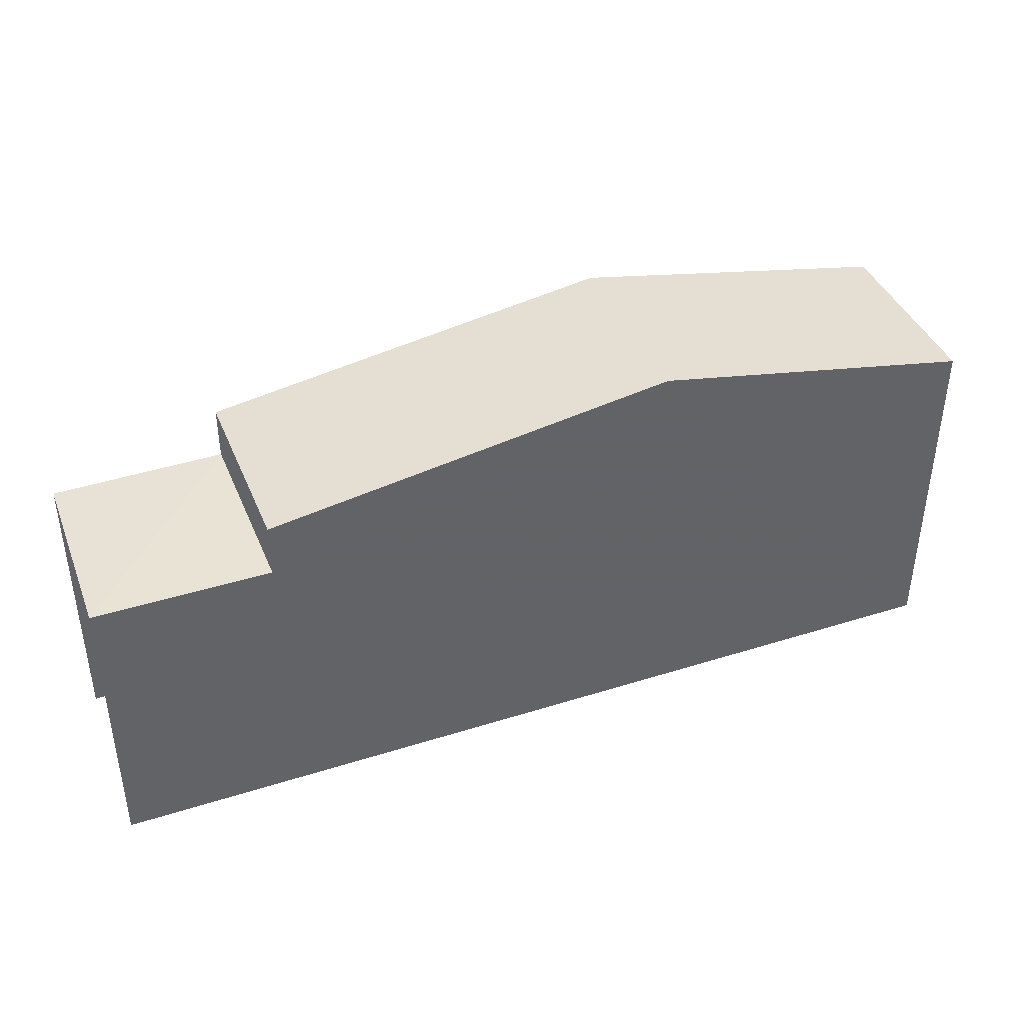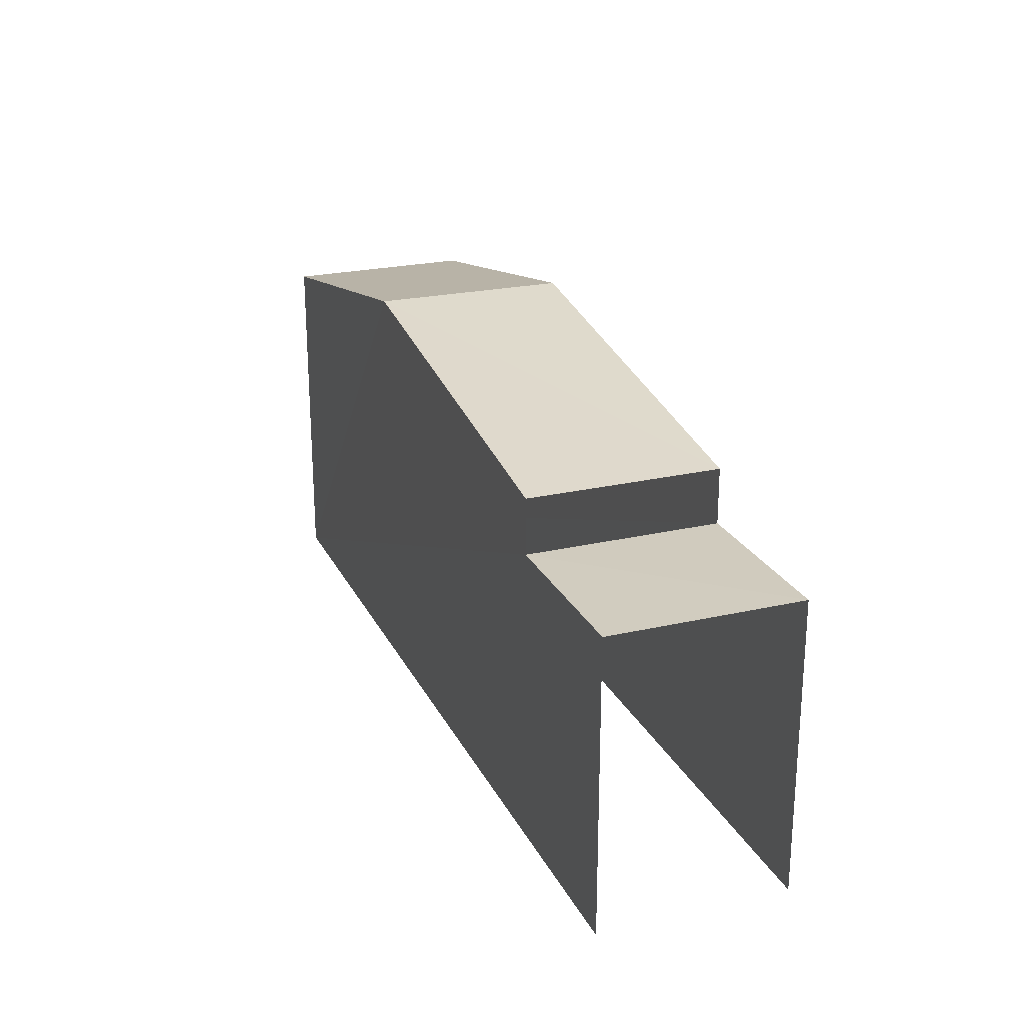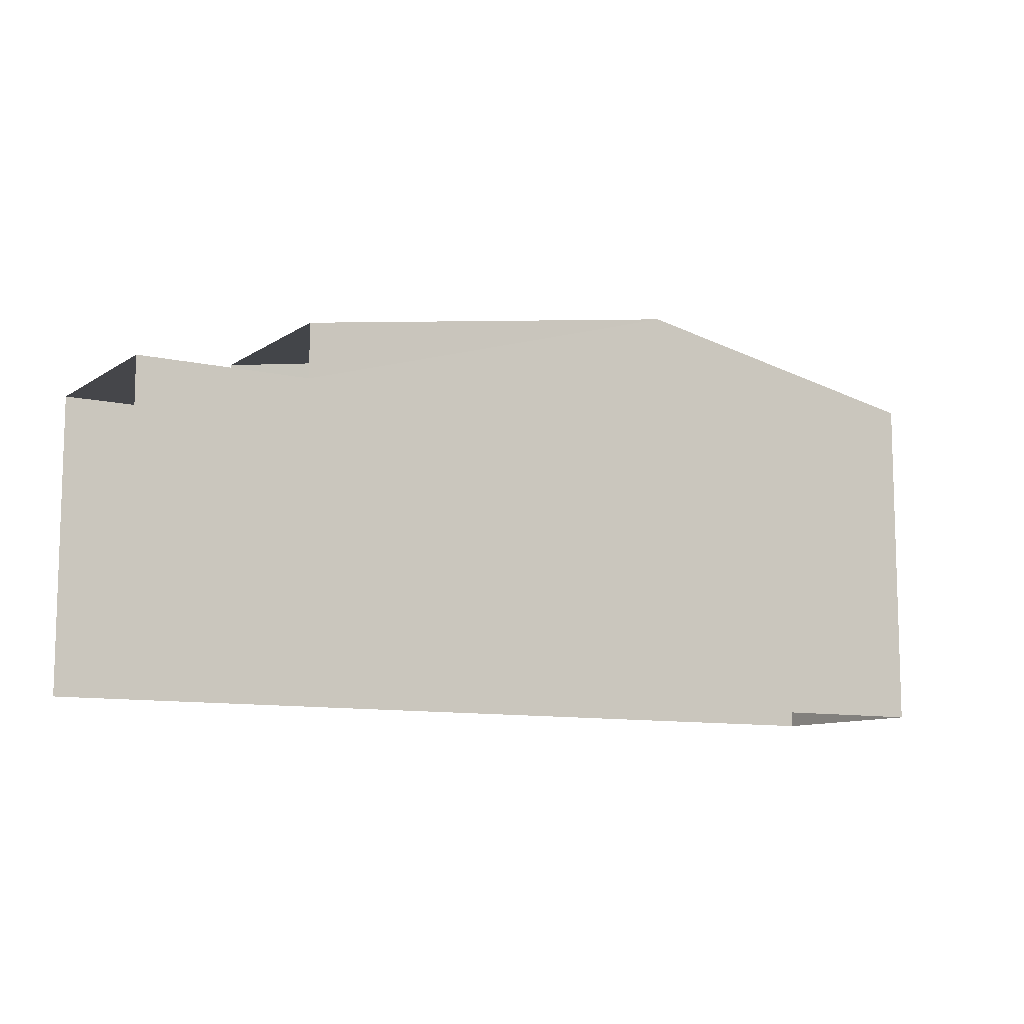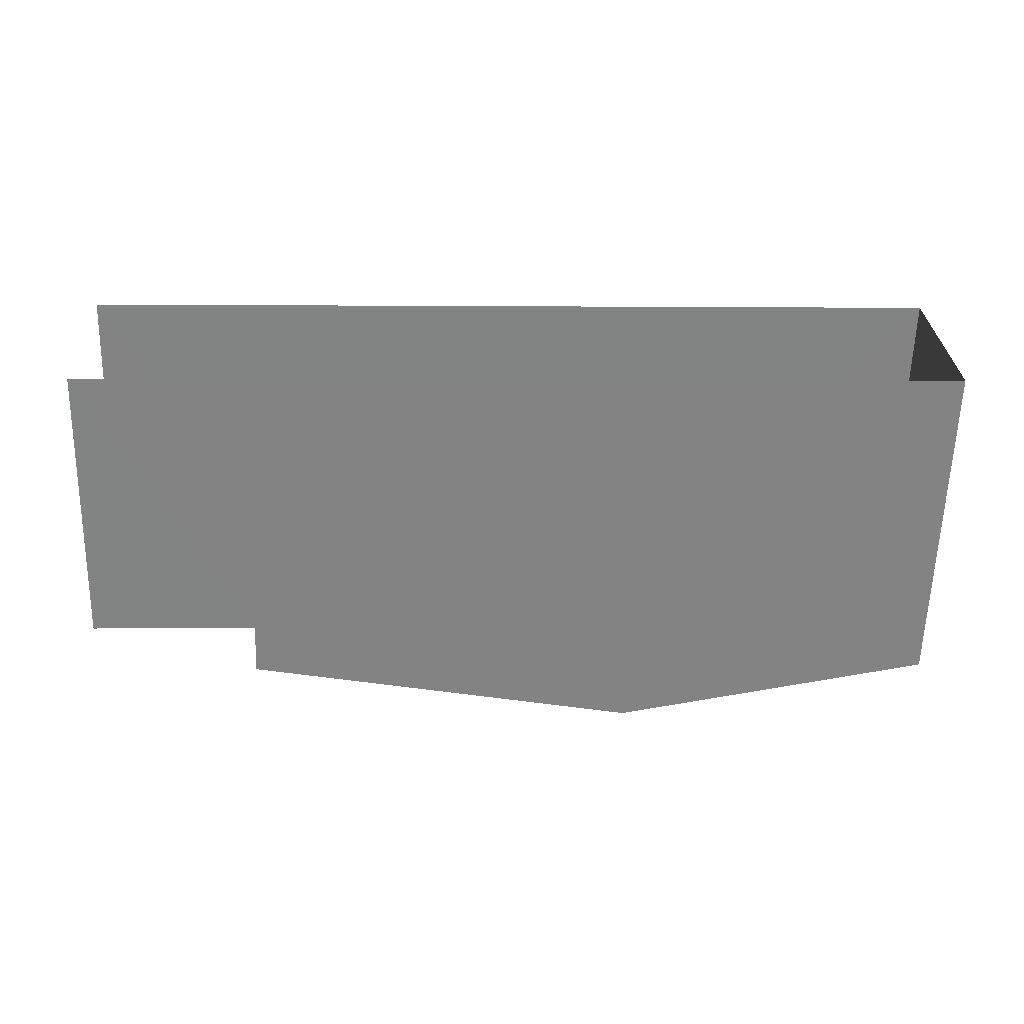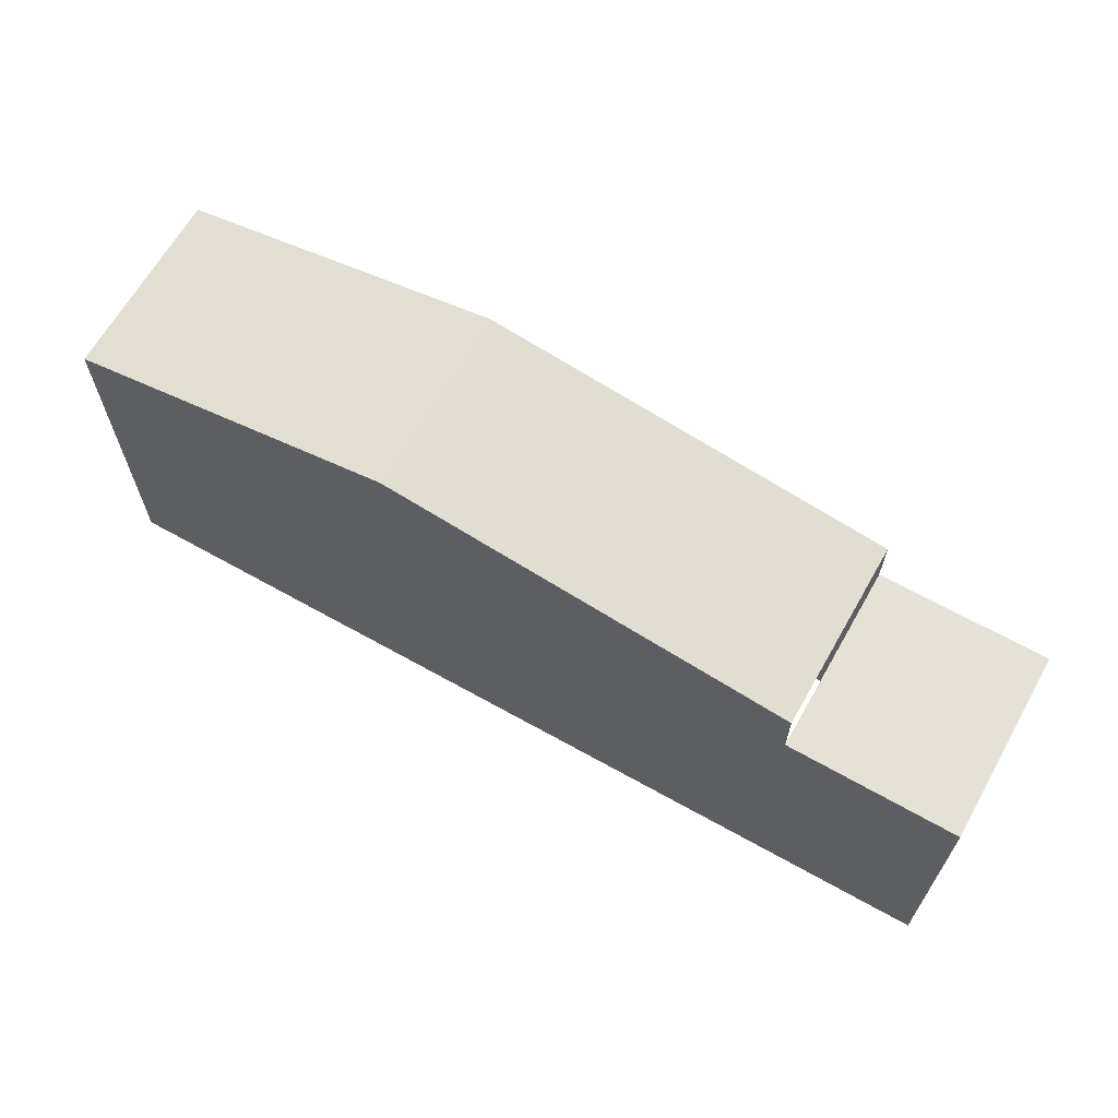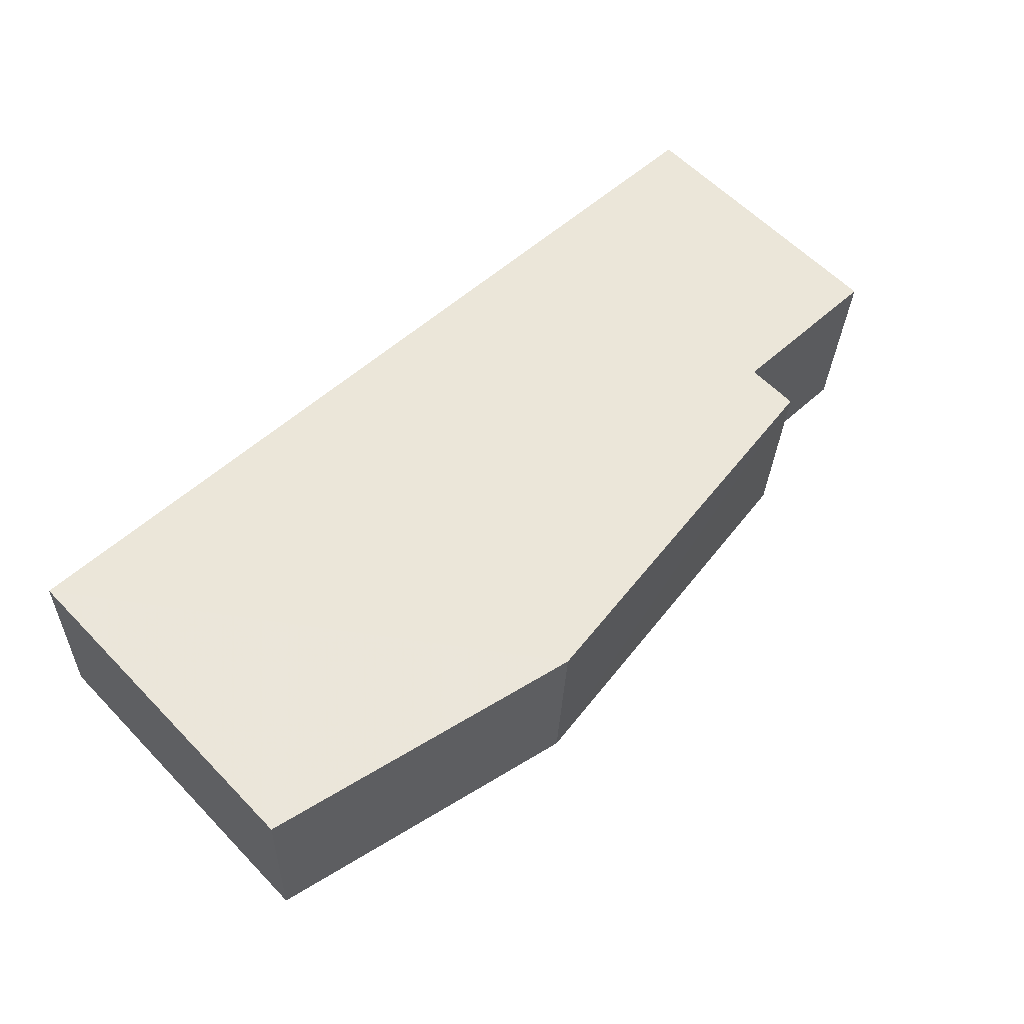
<metadata>
{"format":"obj","ext":"obj","renderer":"f3d","projection":"perspective","resolution":1024,"background":"white","views":[{"elev":40.8,"azim":156.0,"up":"+Z"},{"elev":23.6,"azim":65.9,"up":"+Z"},{"elev":-9.9,"azim":145.6,"up":"+Z"},{"elev":-60.8,"azim":178.5,"up":"+Y"},{"elev":65.1,"azim":26.5,"up":"+Z"},{"elev":59.7,"azim":-43.7,"up":"+Y"}]}
</metadata>
<code>
v -3.737e+05 -1.035e+05 27.25
v -3.737e+05 -1.035e+05 27.26
v -3.737e+05 -1.035e+05 27.26
v -3.737e+05 -1.035e+05 27.25
v -3.737e+05 -1.035e+05 35.3
v -3.737e+05 -1.035e+05 34.06
v -3.737e+05 -1.035e+05 35.3
v -3.737e+05 -1.035e+05 34.06
v -3.737e+05 -1.035e+05 34.06
v -3.737e+05 -1.035e+05 34.06
v -3.737e+05 -1.035e+05 33
v -3.737e+05 -1.035e+05 33
v -3.737e+05 -1.035e+05 33
v -3.737e+05 -1.035e+05 33
f 1 2 3
f 1 4 2
f 14 6 8
f 11 14 8
f 12 4 1
f 13 12 1
f 5 6 7
f 5 8 6
f 9 10 5
f 7 9 5
f 11 12 13
f 14 11 13
f 9 7 3
f 7 6 14
f 3 14 1
f 1 14 13
f 3 7 14
f 10 3 2
f 10 9 3
f 10 2 5
f 8 5 11
f 11 2 4
f 11 4 12
f 5 2 11

</code>
